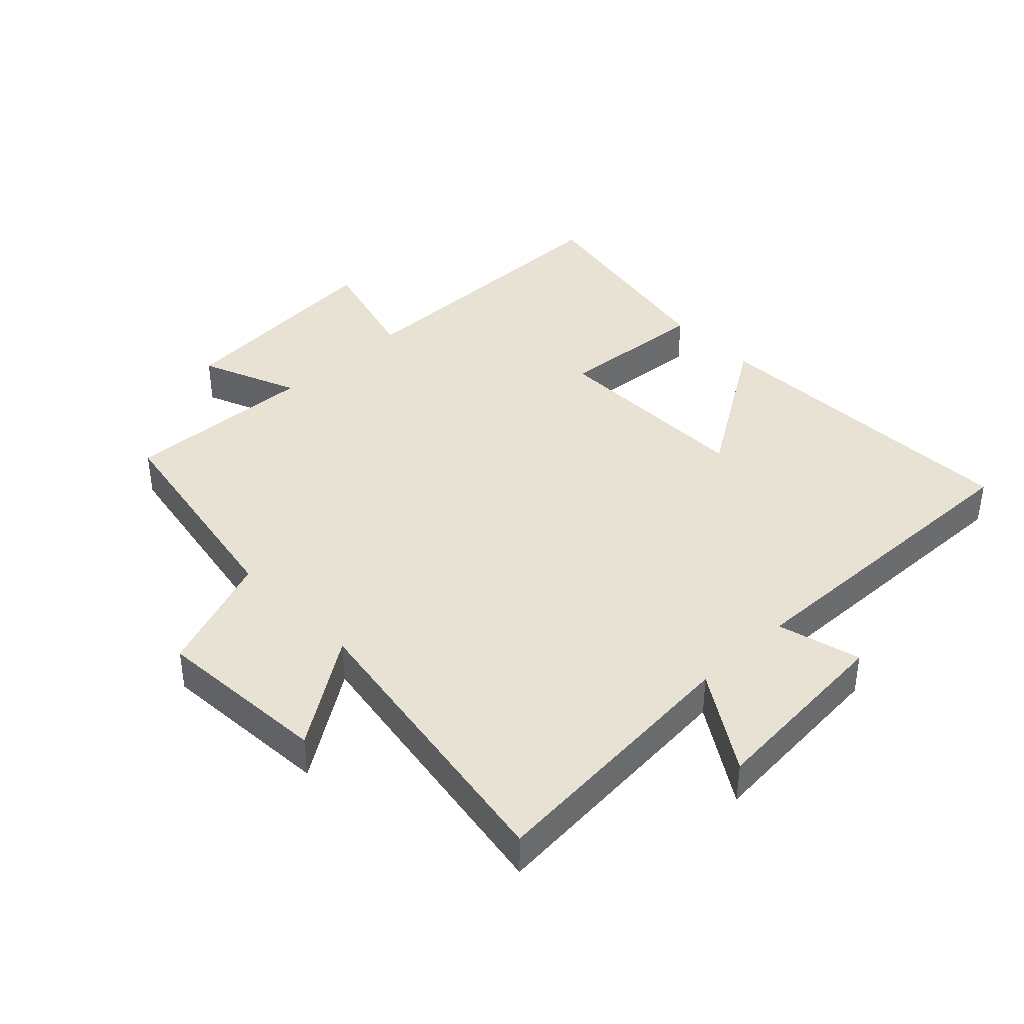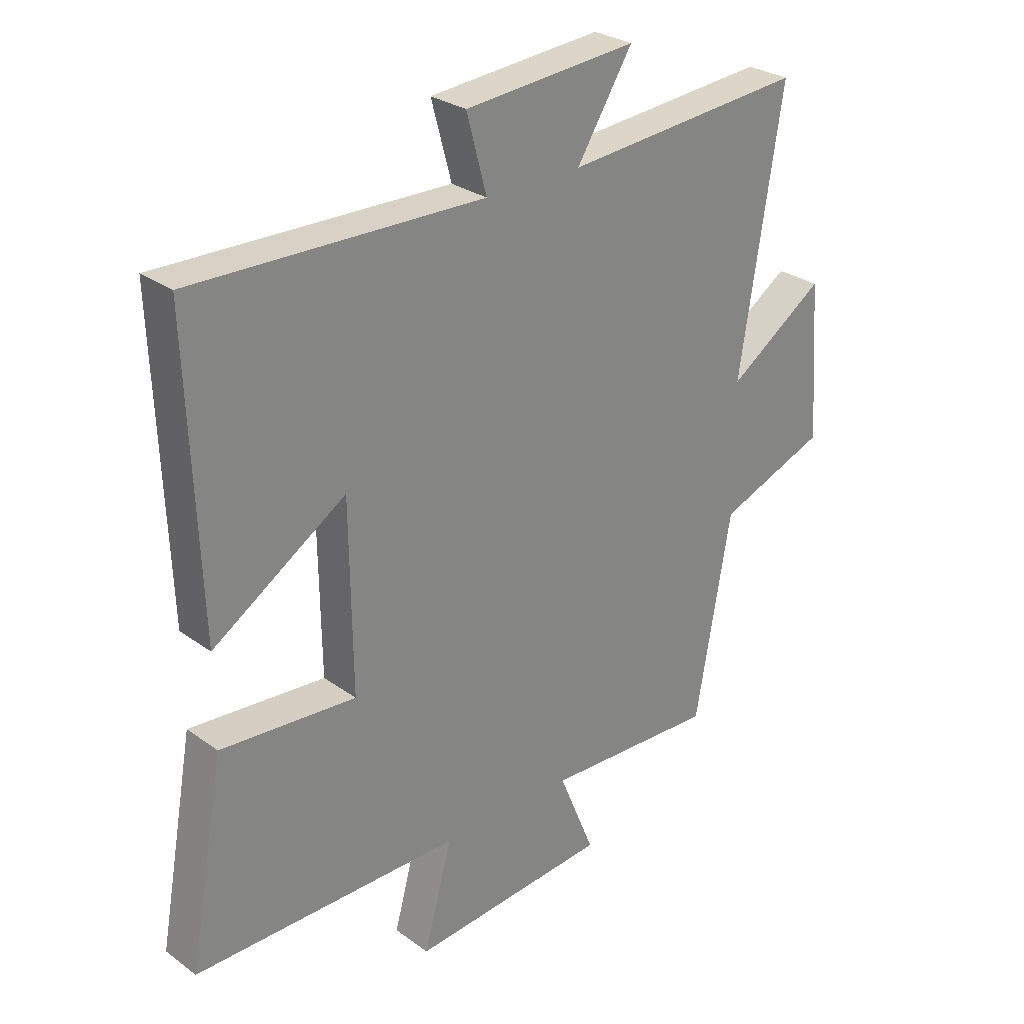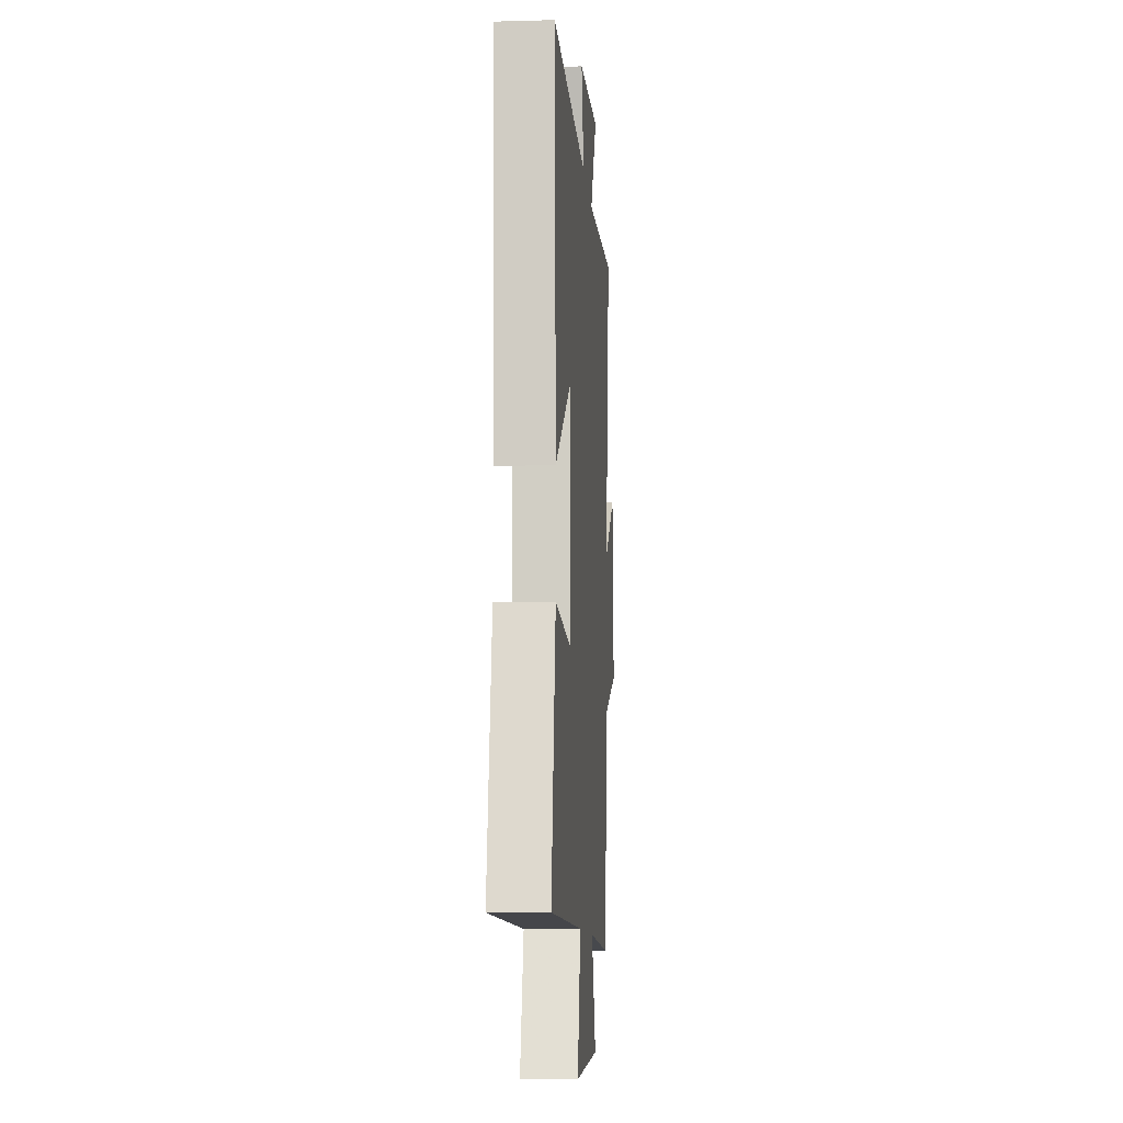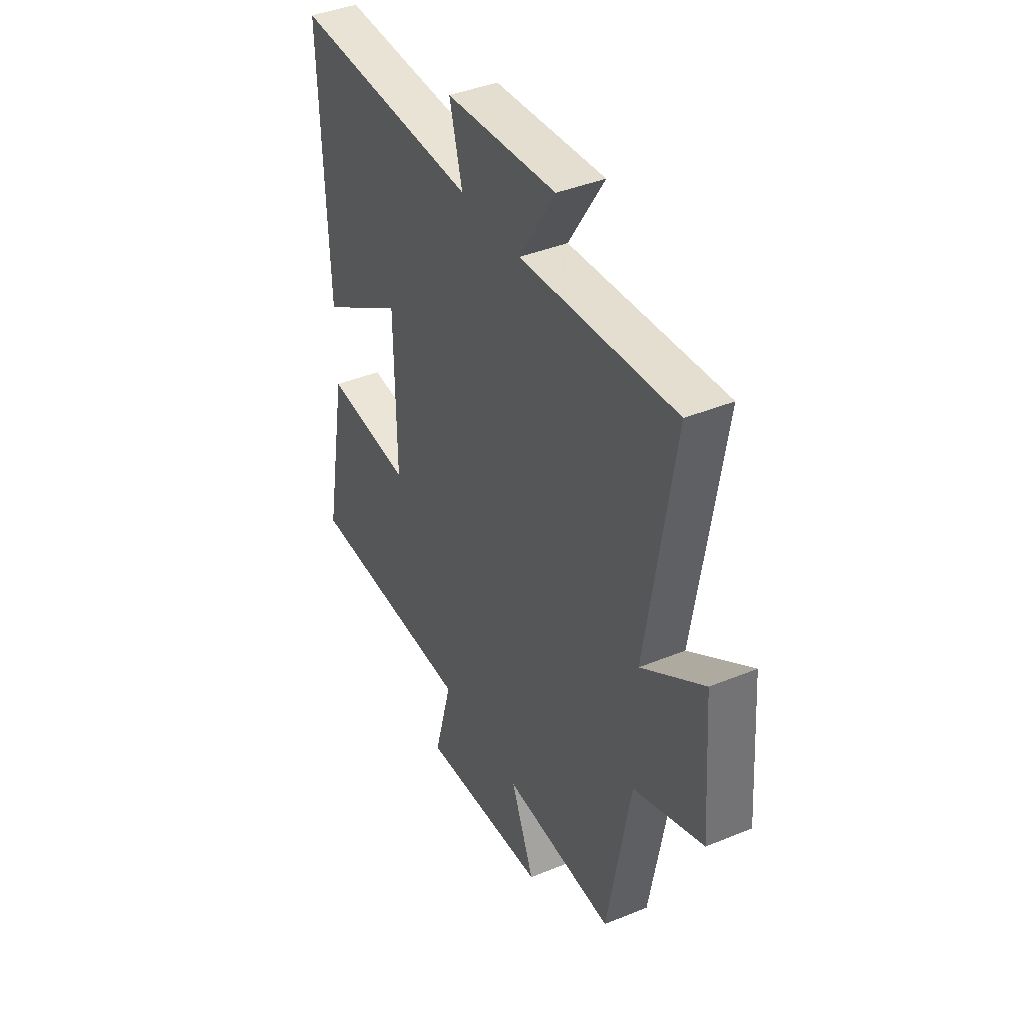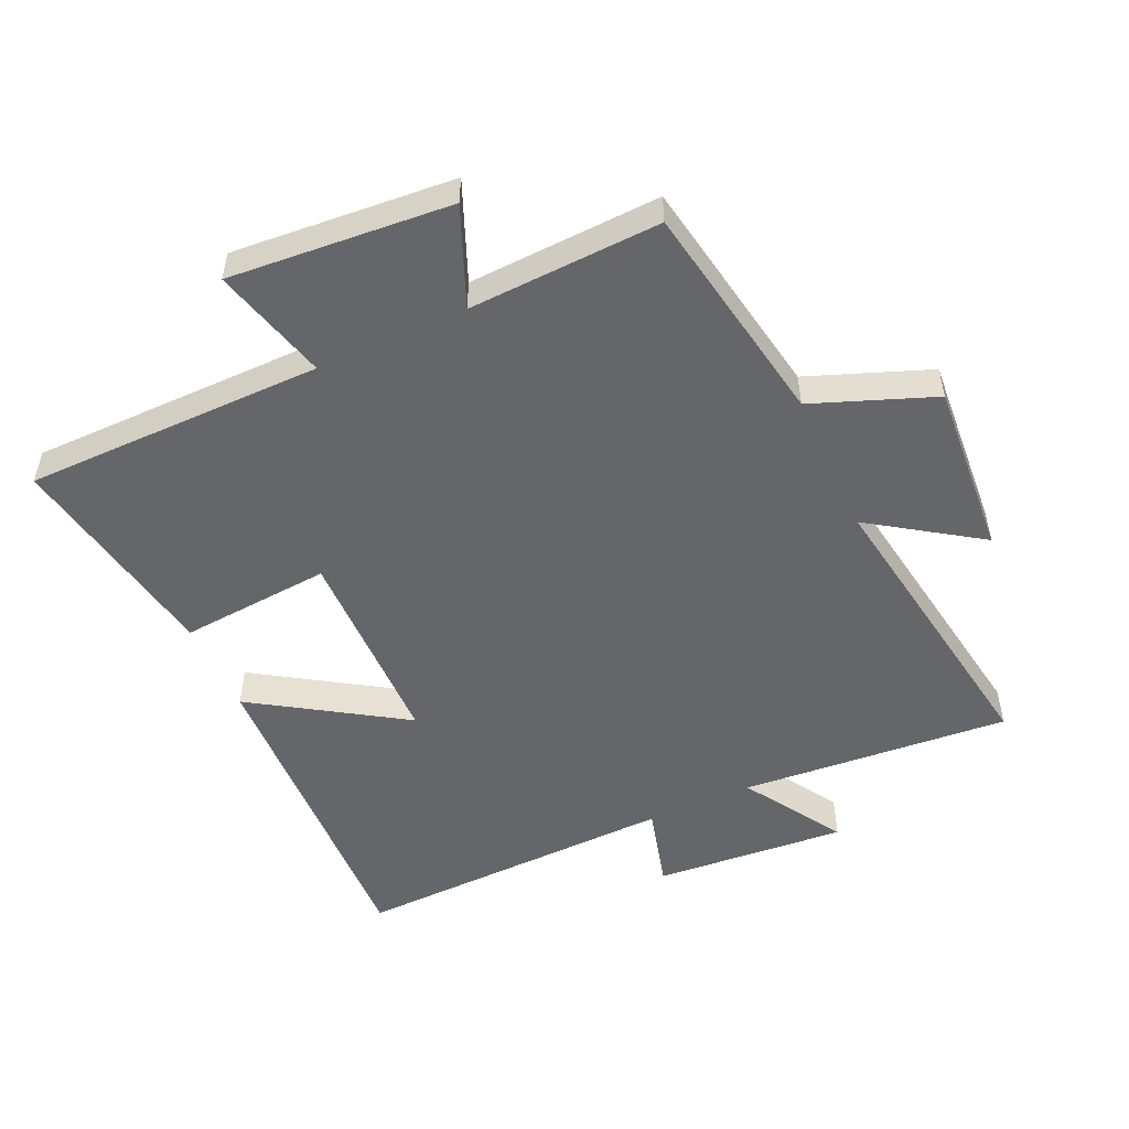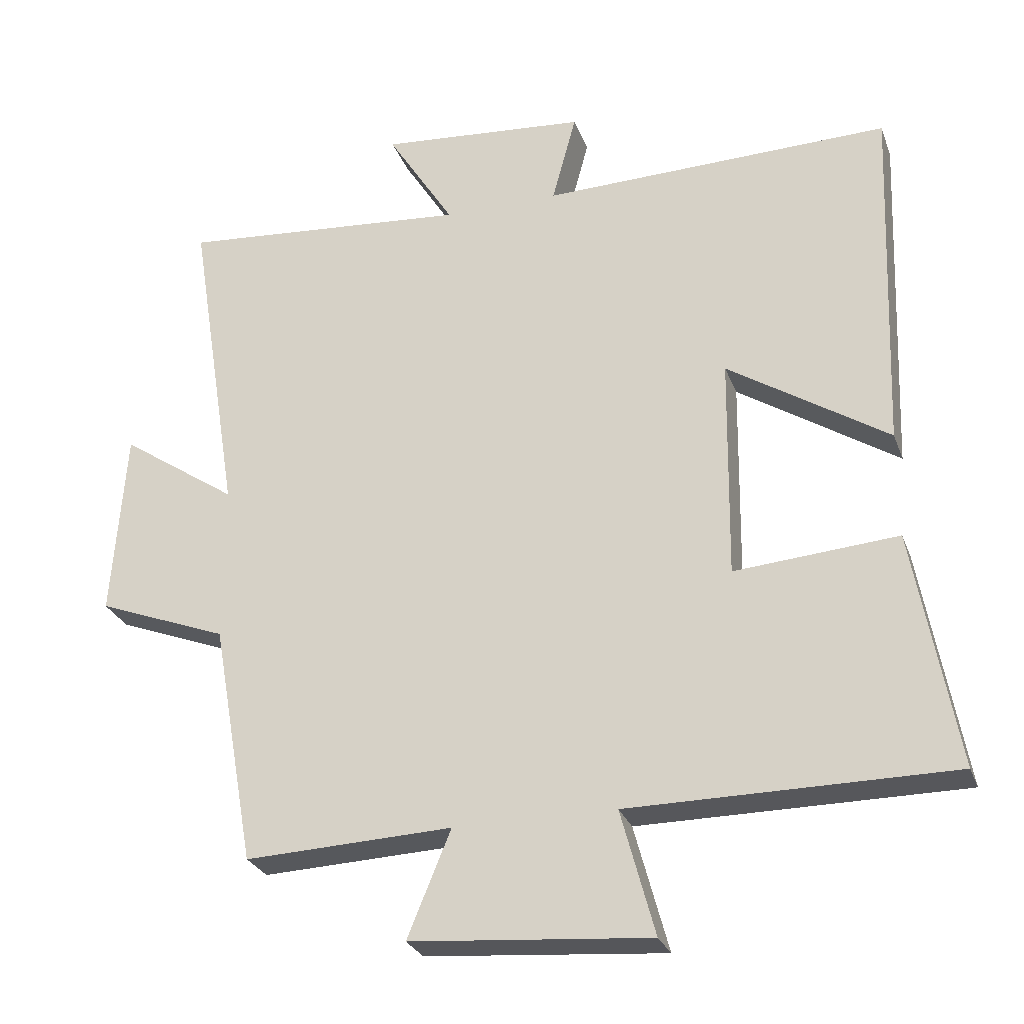
<metadata>
{"format":"obj","ext":"obj","renderer":"f3d","projection":"perspective","resolution":1024,"background":"white","views":[{"elev":39.8,"azim":-43.8,"up":"+Y"},{"elev":28.2,"azim":137.4,"up":"+Z"},{"elev":-9.7,"azim":94.2,"up":"+Z"},{"elev":40.6,"azim":-116.7,"up":"+Z"},{"elev":-51.9,"azim":-155.5,"up":"+Y"},{"elev":-27.3,"azim":17.8,"up":"+Z"}]}
</metadata>
<code>
v -0.438 0.07 -0.513
v -0.5 0.07 -0.162
v -0.689 0.07 -0.09
v -0.669 0.07 0.182
v -0.5 0.07 0.068
v -0.574 0.07 0.534
v -0.154 0.07 0.5
v -0.251 0.07 0.654
v 0.049 0.07 0.63
v 0.014 0.07 0.5
v 0.519 0.07 0.513
v 0.5 0.07 -0.001
v 0.268 0.07 0.148
v 0.264 0.07 -0.174
v 0.5 0.07 -0.155
v 0.562 0.07 -0.498
v 0.096 0.07 -0.5
v 0.145 0.07 -0.681
v -0.201 0.07 -0.653
v -0.138 0.07 -0.5
v -0.438 0 -0.513
v -0.5 0 -0.162
v -0.689 0 -0.09
v -0.669 0 0.182
v -0.5 0 0.068
v -0.574 0 0.534
v -0.154 0 0.5
v -0.251 0 0.654
v 0.049 0 0.63
v 0.014 0 0.5
v 0.519 0 0.513
v 0.5 0 -0.001
v 0.268 0 0.148
v 0.264 0 -0.174
v 0.5 0 -0.155
v 0.562 0 -0.498
v 0.096 0 -0.5
v 0.145 0 -0.681
v -0.201 0 -0.653
v -0.138 0 -0.5
f 17 18 19 20
f 16 17 20
f 15 16 20
f 14 15 20
f 20 1 2
f 14 20 2
f 13 14 2
f 10 11 12 13
f 10 13 2
f 7 8 9 10
f 7 10 2
f 5 6 7
f 5 7 2
f 2 3 4 5
f 40 39 38 37
f 40 37 36
f 40 36 35
f 40 35 34
f 22 21 40
f 22 40 34
f 22 34 33
f 33 32 31 30
f 22 33 30
f 30 29 28 27
f 22 30 27
f 27 26 25
f 22 27 25
f 25 24 23 22
f 1 21 22 2
f 2 22 23 3
f 3 23 24 4
f 4 24 25 5
f 5 25 26 6
f 6 26 27 7
f 7 27 28 8
f 8 28 29 9
f 9 29 30 10
f 10 30 31 11
f 11 31 32 12
f 12 32 33 13
f 13 33 34 14
f 14 34 35 15
f 15 35 36 16
f 16 36 37 17
f 17 37 38 18
f 18 38 39 19
f 19 39 40 20
f 20 40 21 1

</code>
